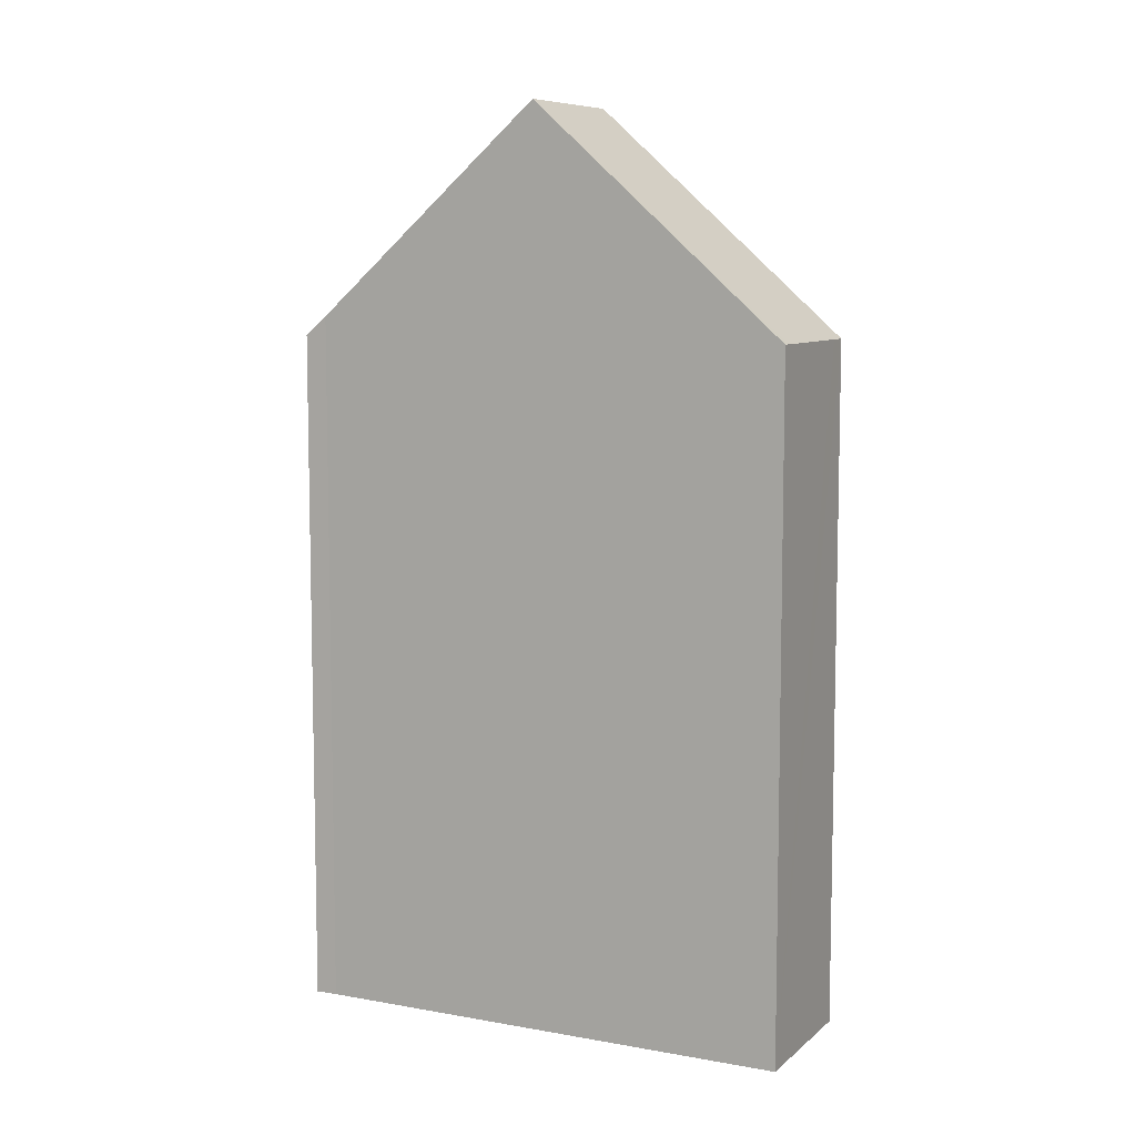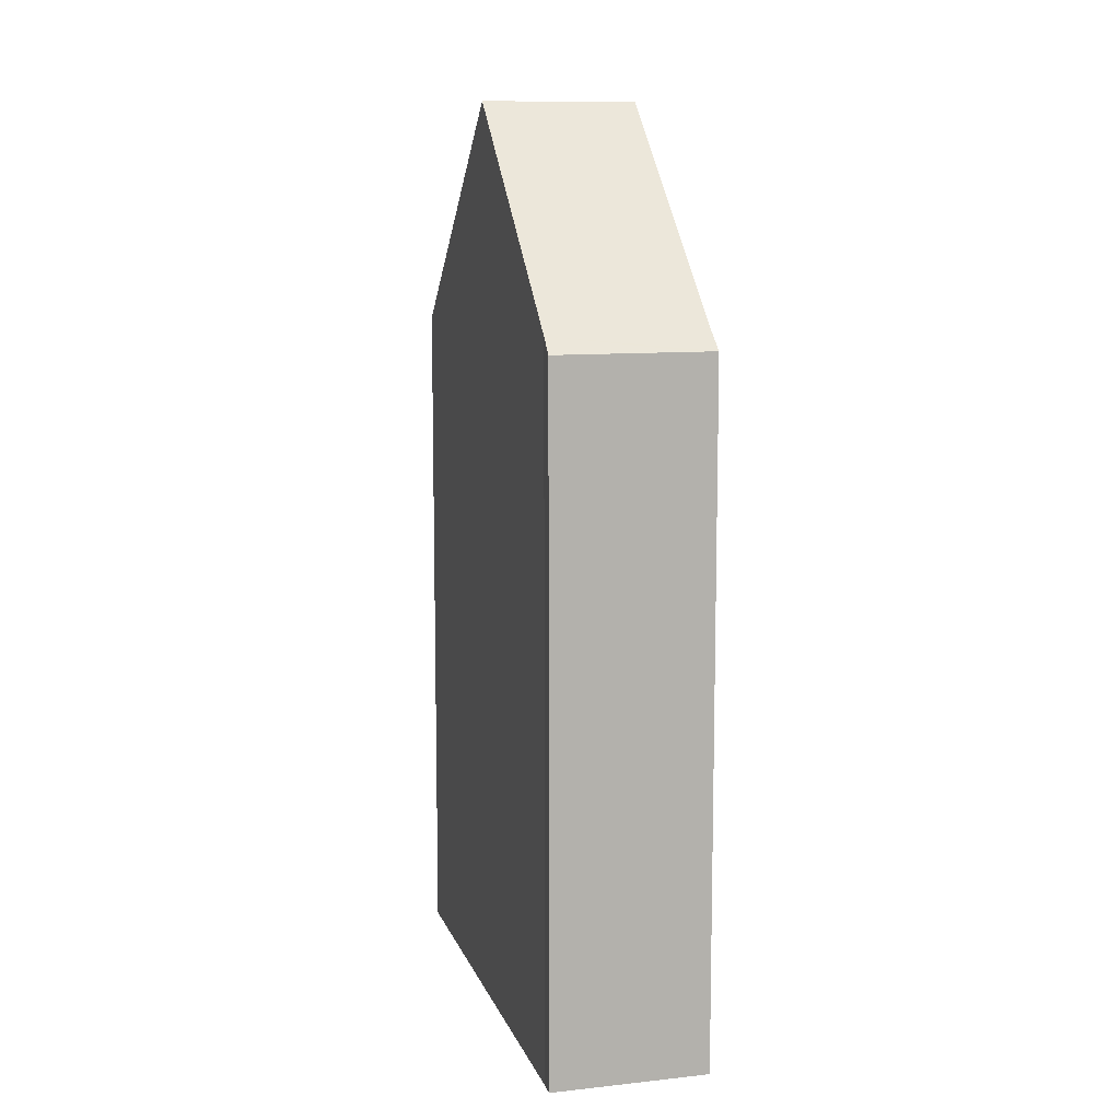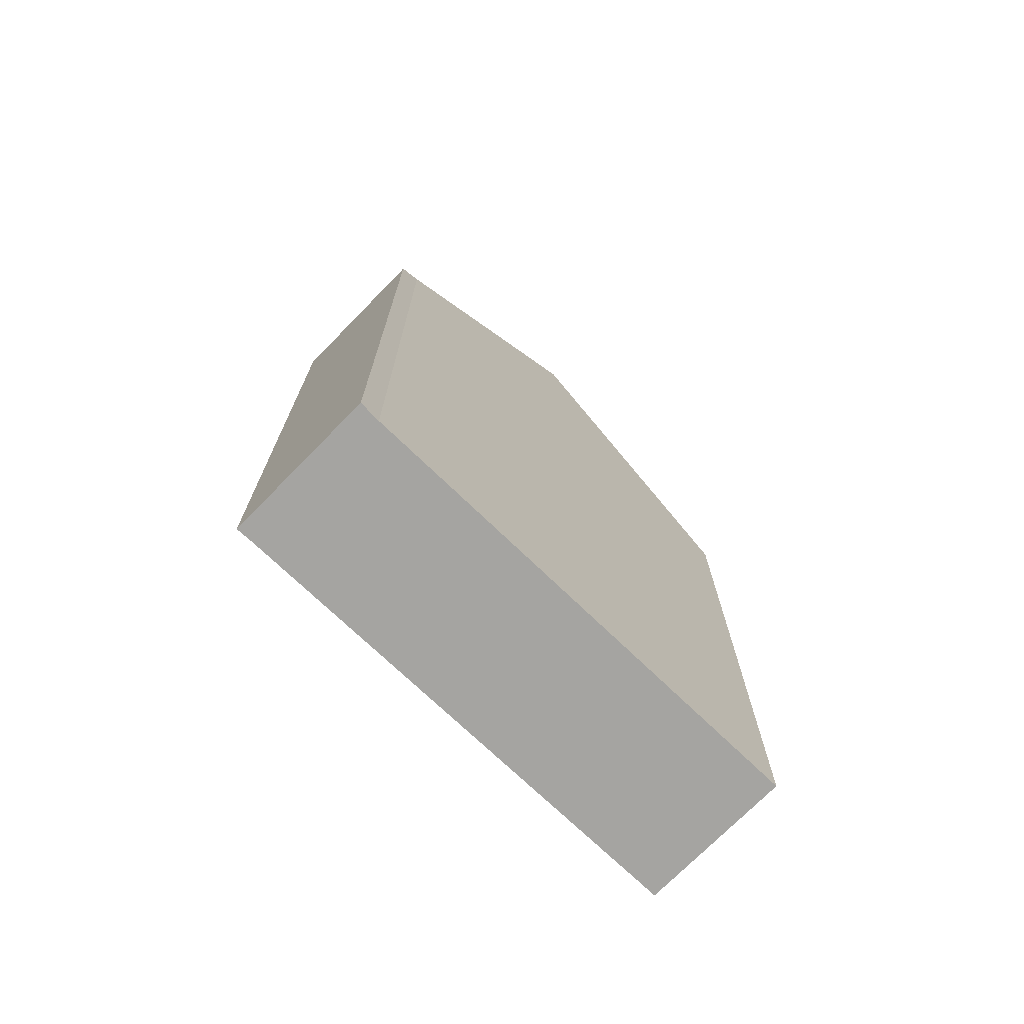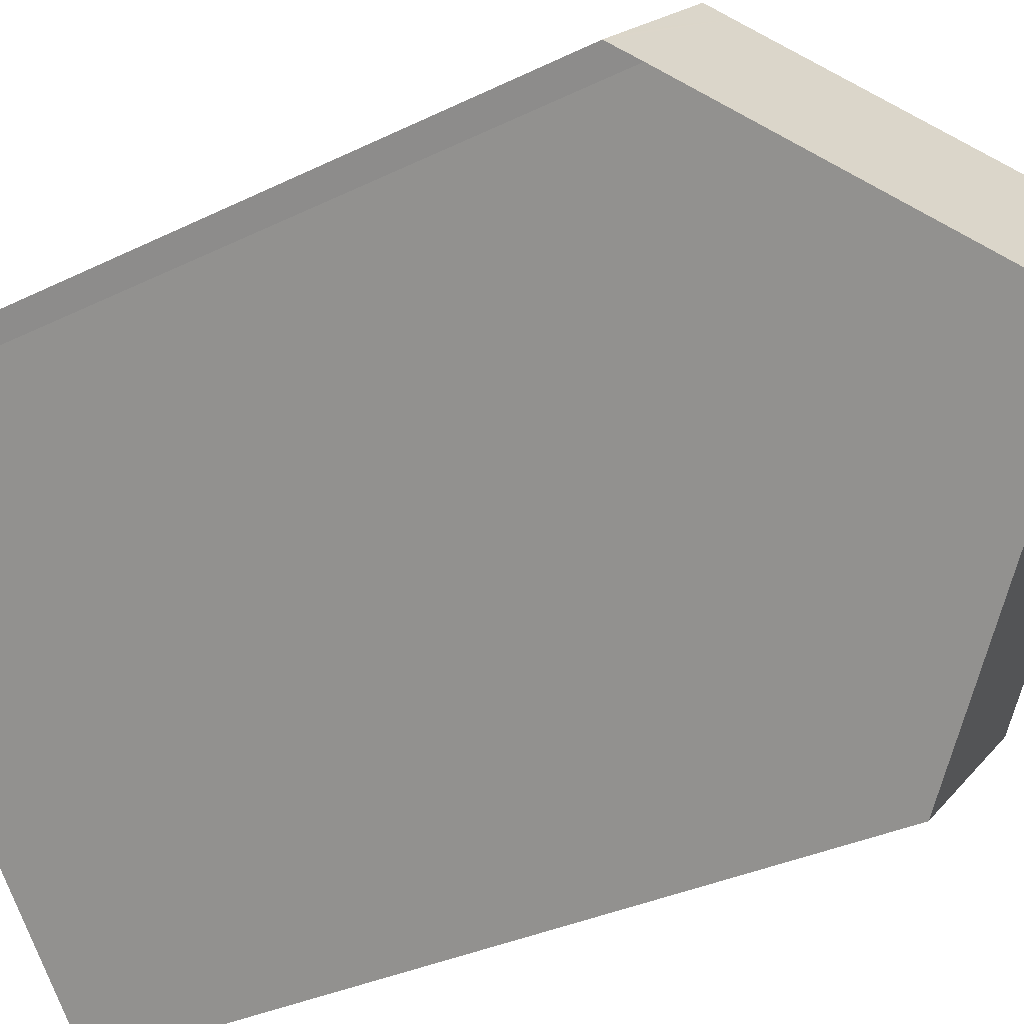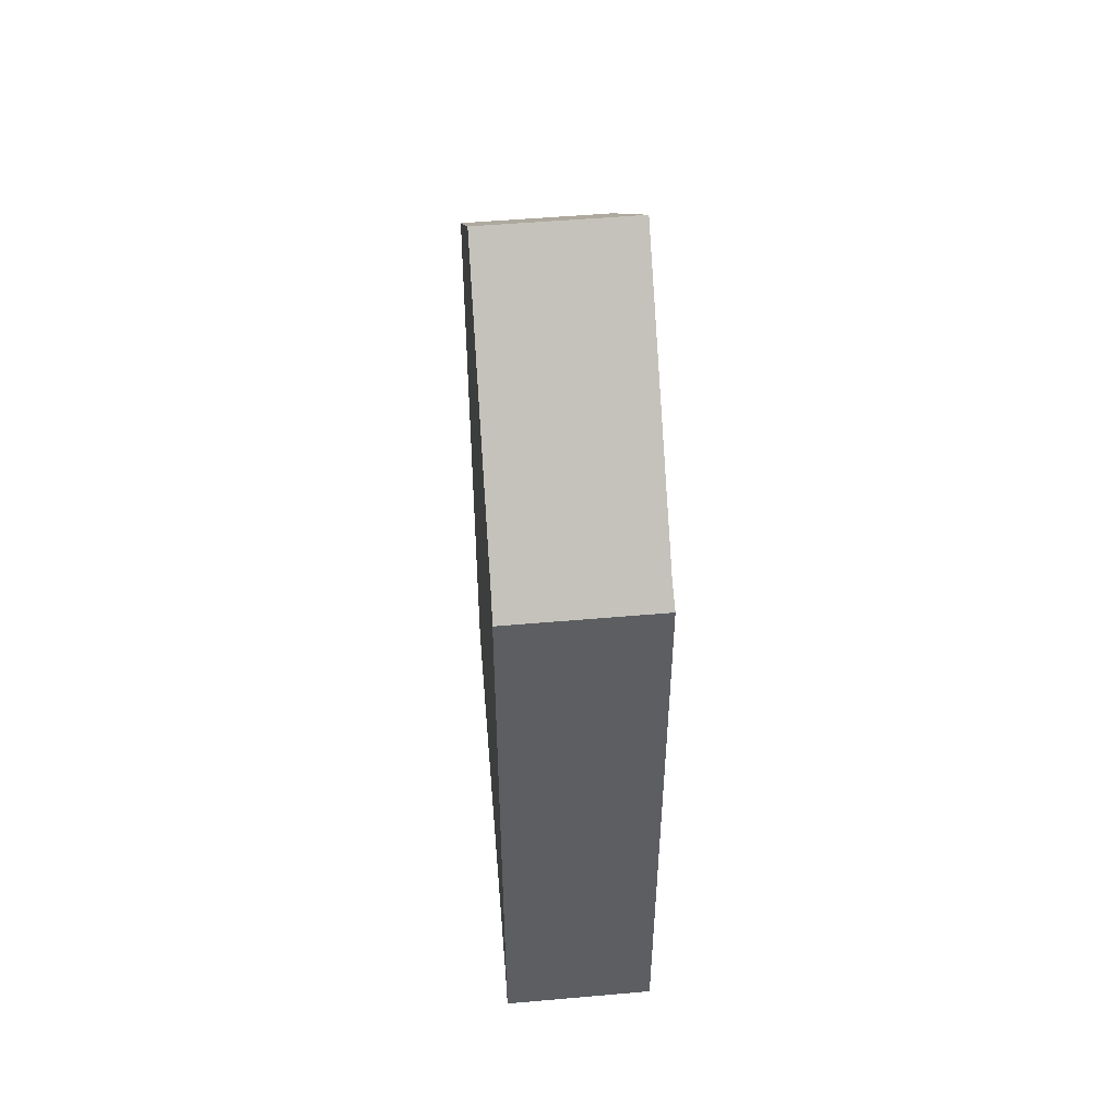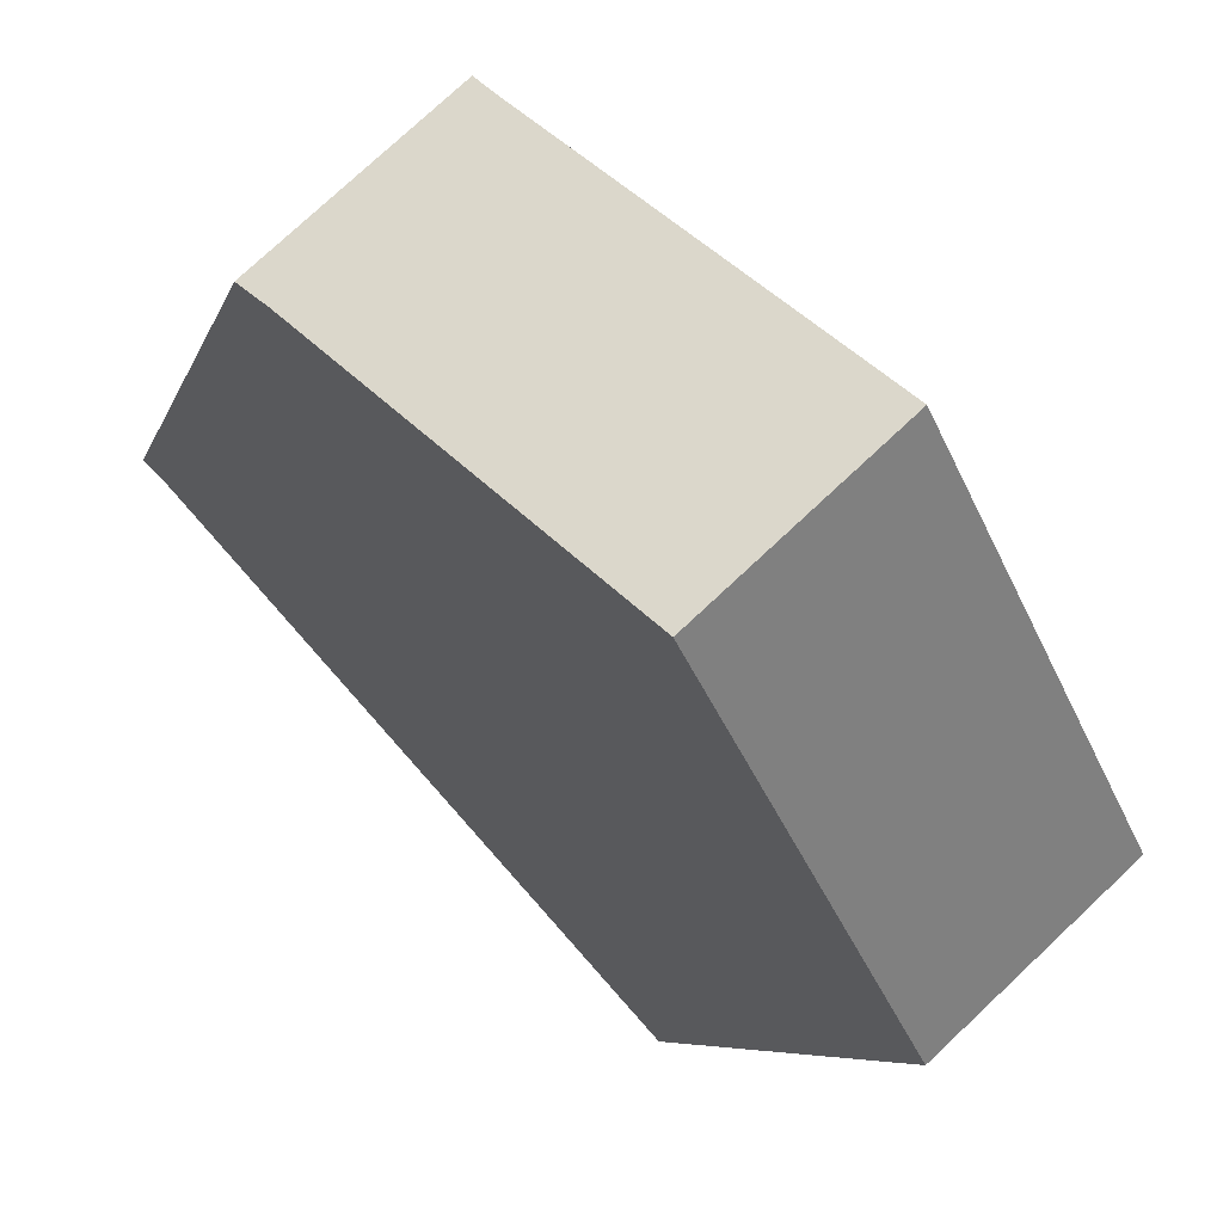
<metadata>
{"format":"obj","ext":"obj","renderer":"f3d","projection":"perspective","resolution":1024,"background":"white","views":[{"elev":8.1,"azim":158.7,"up":"+Y"},{"elev":10.2,"azim":26.9,"up":"+Y"},{"elev":-73.4,"azim":88.1,"up":"+Y"},{"elev":-30.9,"azim":125.6,"up":"+Z"},{"elev":50.8,"azim":37.0,"up":"+Y"},{"elev":-5.2,"azim":169.6,"up":"+Z"}]}
</metadata>
<code>
v  3.728 19.9 4.176
v  9.66 15.4 5.689
v  6.231 19.9 1.884
v  7.206 15.31 8.073
v  9.999 14.98 6.032
v  9.709 14.98 6.298
v  9.37 14.98 6.608
v  7.452 14.98 8.364
v  2.336 14.97 -2.154
v  2.476 14.97 -2.283
v  0.33 14.98 -0.305
v  0 14.98 9.174e-16
v  2.476 1.398e-16 -2.283
v  2.336 1.319e-16 -2.154
v  0 0 0
v  0.33 1.868e-17 -0.305
v  7.206 -4.943e-16 8.073
v  3.728 -2.557e-16 4.176
v  7.452 -5.121e-16 8.364
v  9.37 -4.046e-16 6.608
v  9.999 -3.694e-16 6.032
v  9.709 -3.856e-16 6.298
v  6.231 -1.154e-16 1.884
v  9.66 -3.484e-16 5.689
g defaultobject
f 1 2 3
f 2 1 4
f 2 4 5
f 5 4 6
f 6 4 7
f 7 4 8
f 9 3 10
f 3 9 1
f 1 9 11
f 1 11 12
f 13 9 10
f 9 13 11
f 11 13 12
f 12 13 14
f 12 14 15
f 15 14 16
f 12 4 1
f 4 12 15
f 4 15 17
f 17 15 18
f 17 8 4
f 8 17 19
f 19 7 8
f 7 19 6
f 6 19 5
f 5 19 20
f 5 20 21
f 21 20 22
f 2 10 3
f 10 2 13
f 13 2 23
f 23 2 24
f 5 24 2
f 24 5 21
f 17 20 19
f 20 17 18
f 20 18 22
f 22 18 21
f 21 18 24
f 24 18 23
f 23 18 15
f 23 15 13
f 13 15 16
f 13 16 14

</code>
